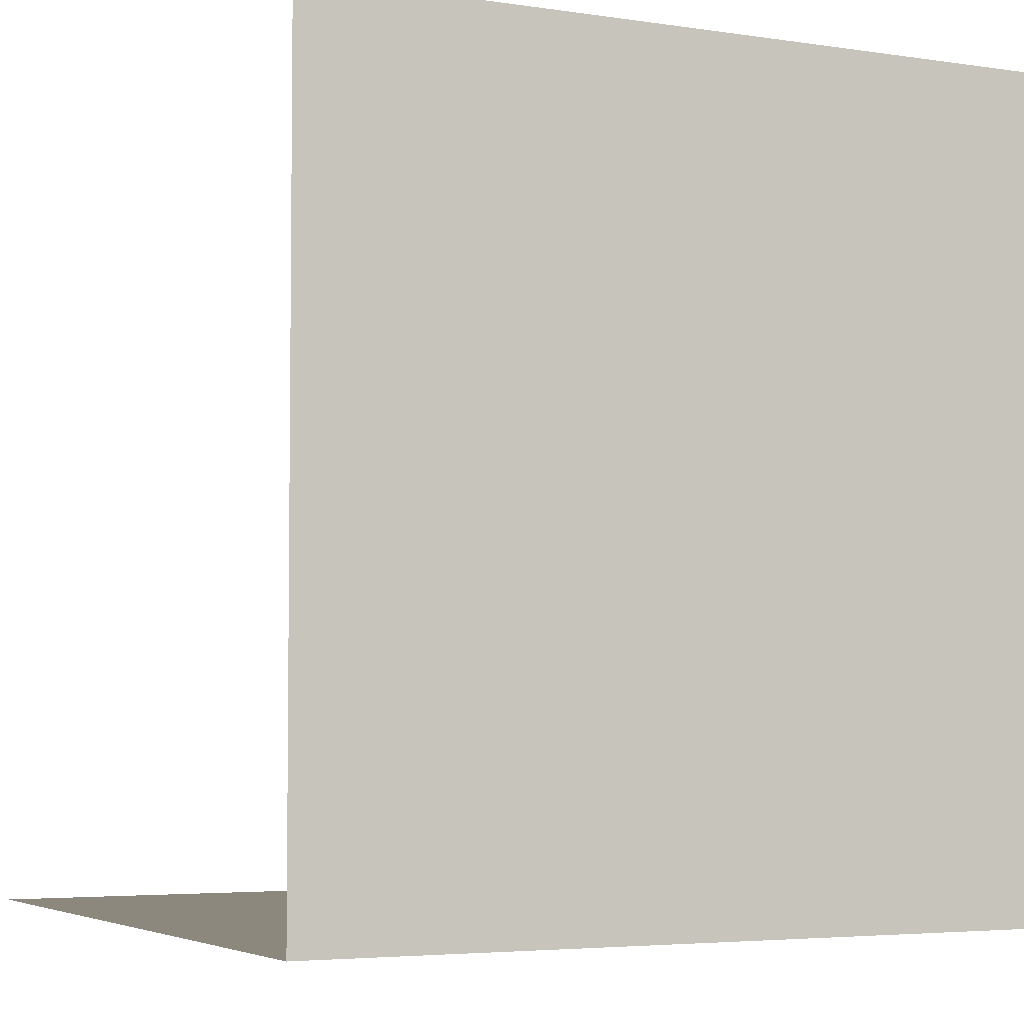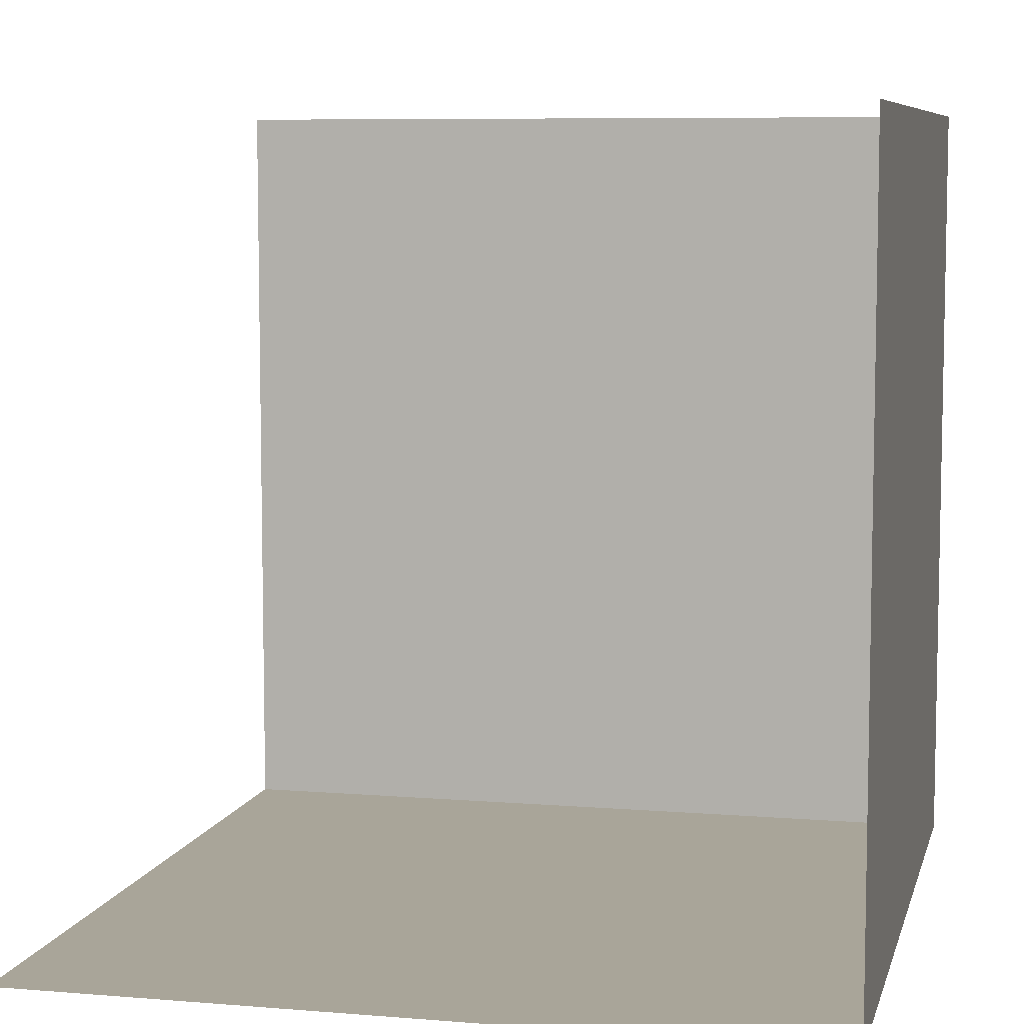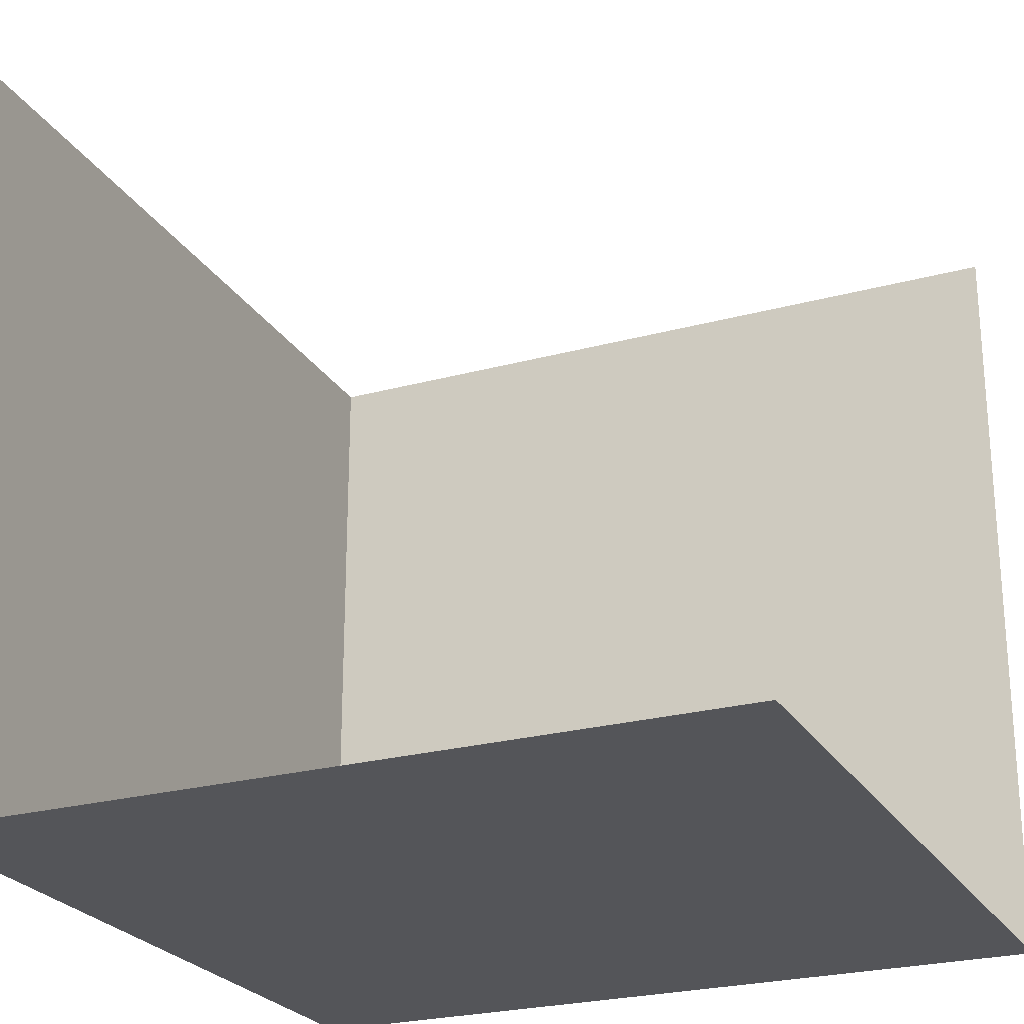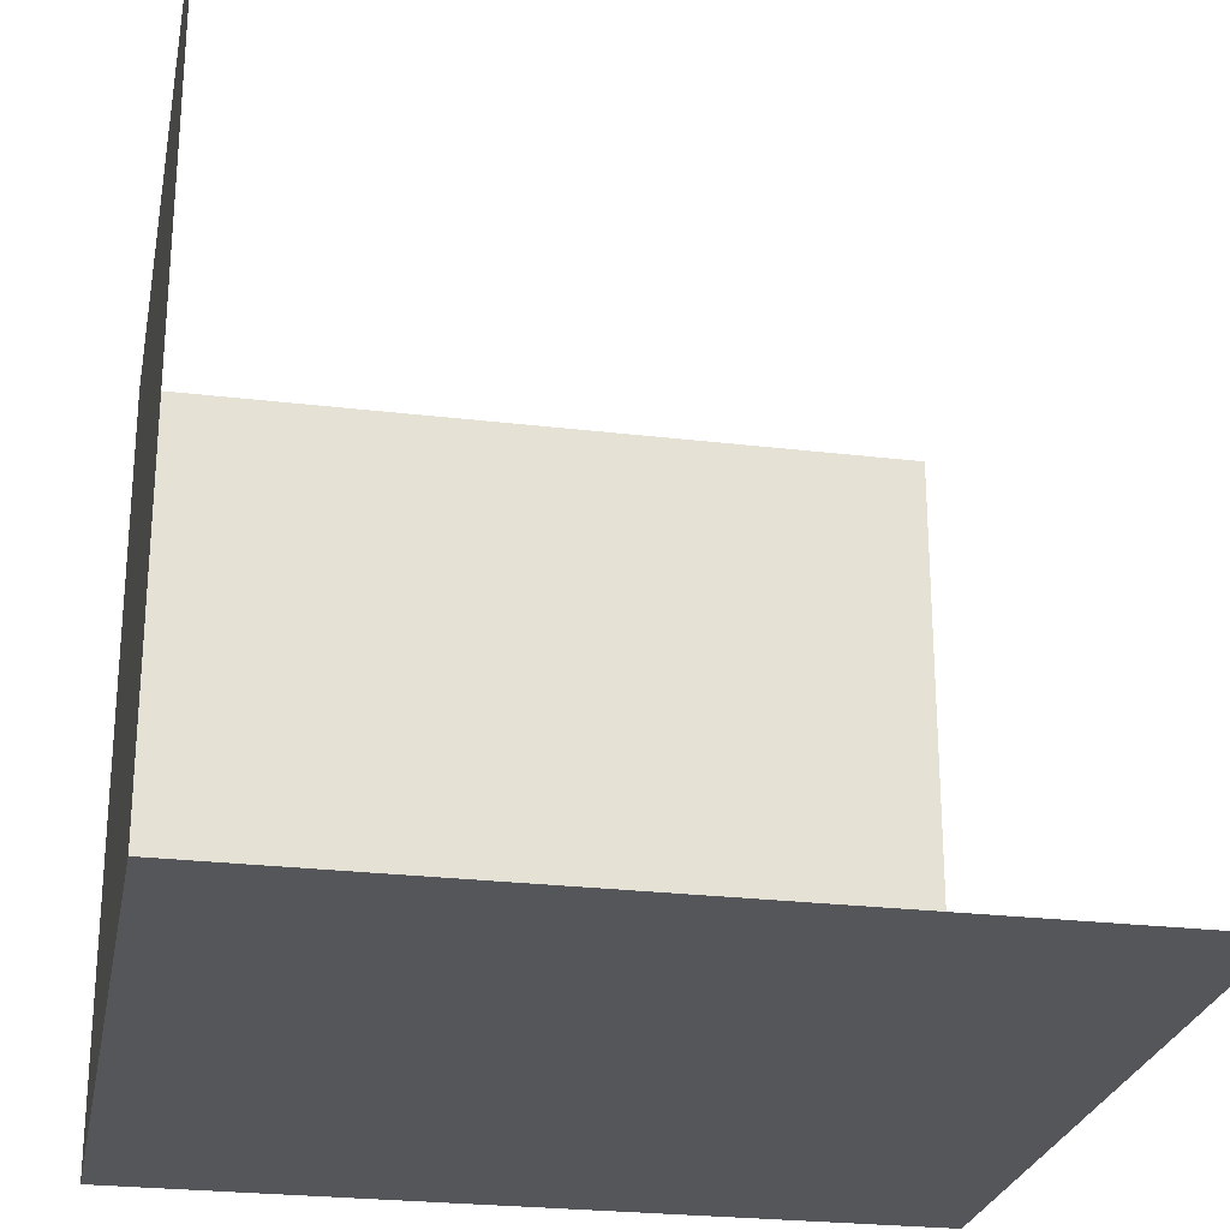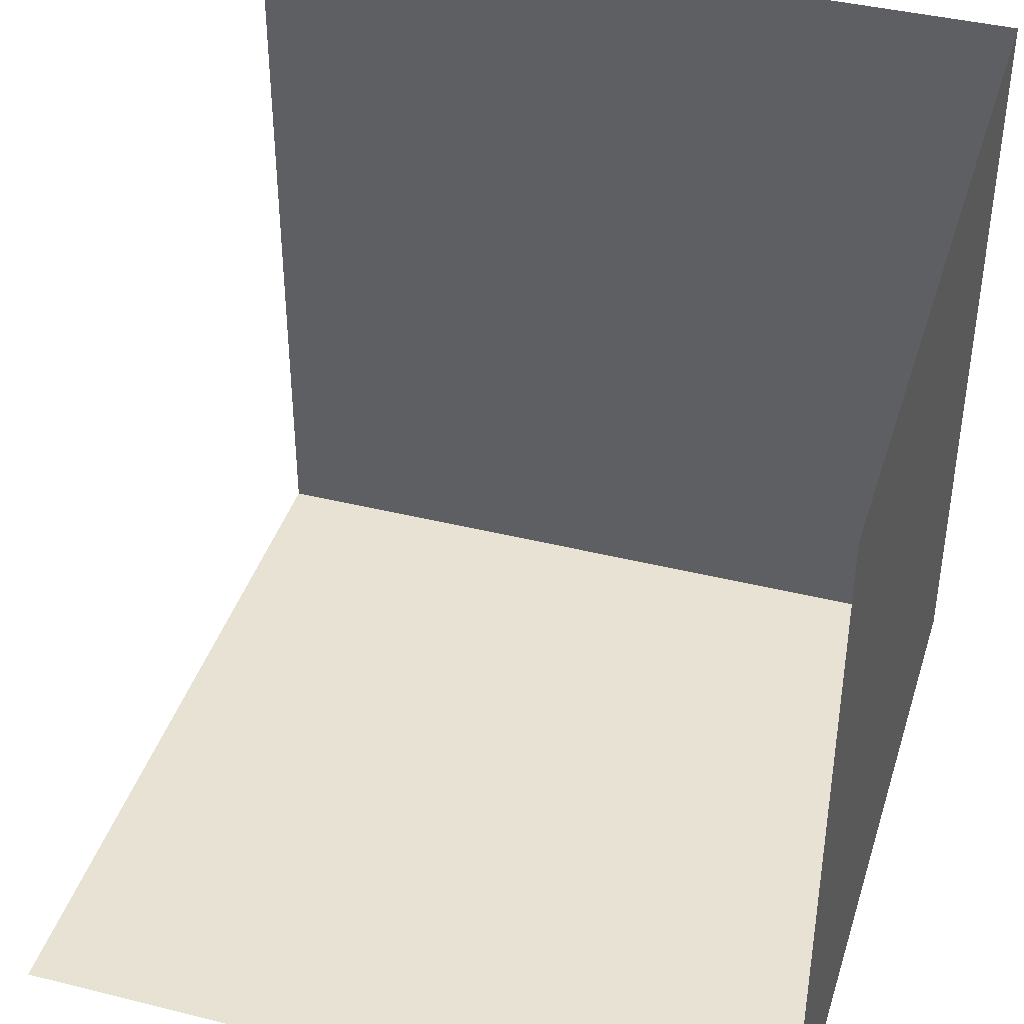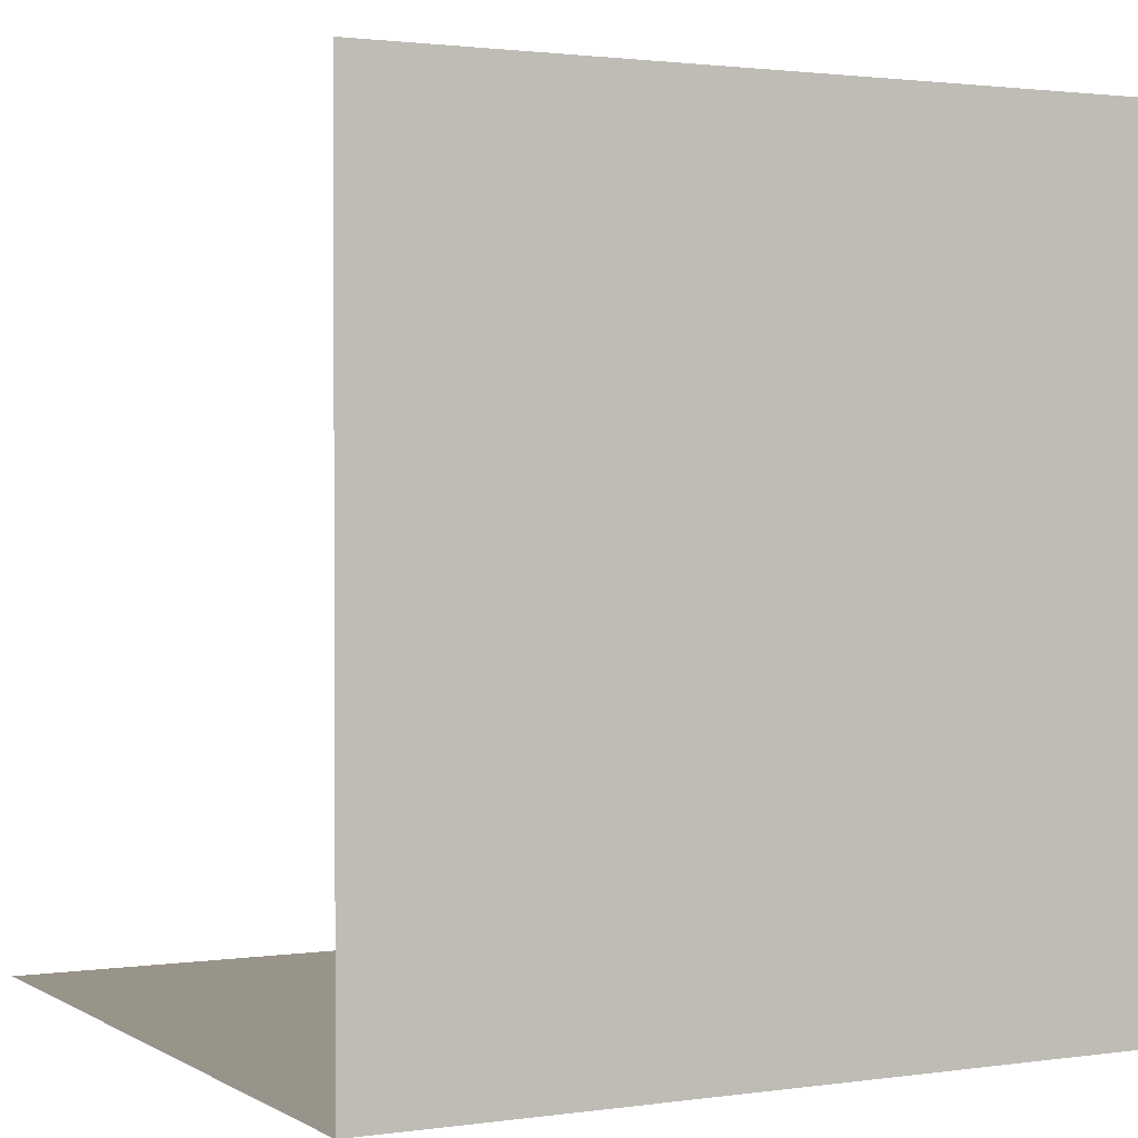
<metadata>
{"format":"obj","ext":"obj","renderer":"f3d","projection":"perspective","resolution":1024,"background":"white","views":[{"elev":-4.4,"azim":63.5,"up":"+Y"},{"elev":7.4,"azim":13.2,"up":"+Y"},{"elev":-24.6,"azim":-155.9,"up":"+Z"},{"elev":-25.7,"azim":-100.8,"up":"+Y"},{"elev":40.8,"azim":16.9,"up":"+Y"},{"elev":1.7,"azim":-27.5,"up":"+Z"}]}
</metadata>
<code>
o Lower_Wall_Inner_Cube.012
v -0.5 0 0
v 0 0.5 0.5
v -0.5 0 0.5
v 0 0 0.5
v -0.5 0.5 0
v 0 0 0
v 0 0.5 0
f 6 1 3 4
f 1 6 7 5
f 7 6 4 2

</code>
